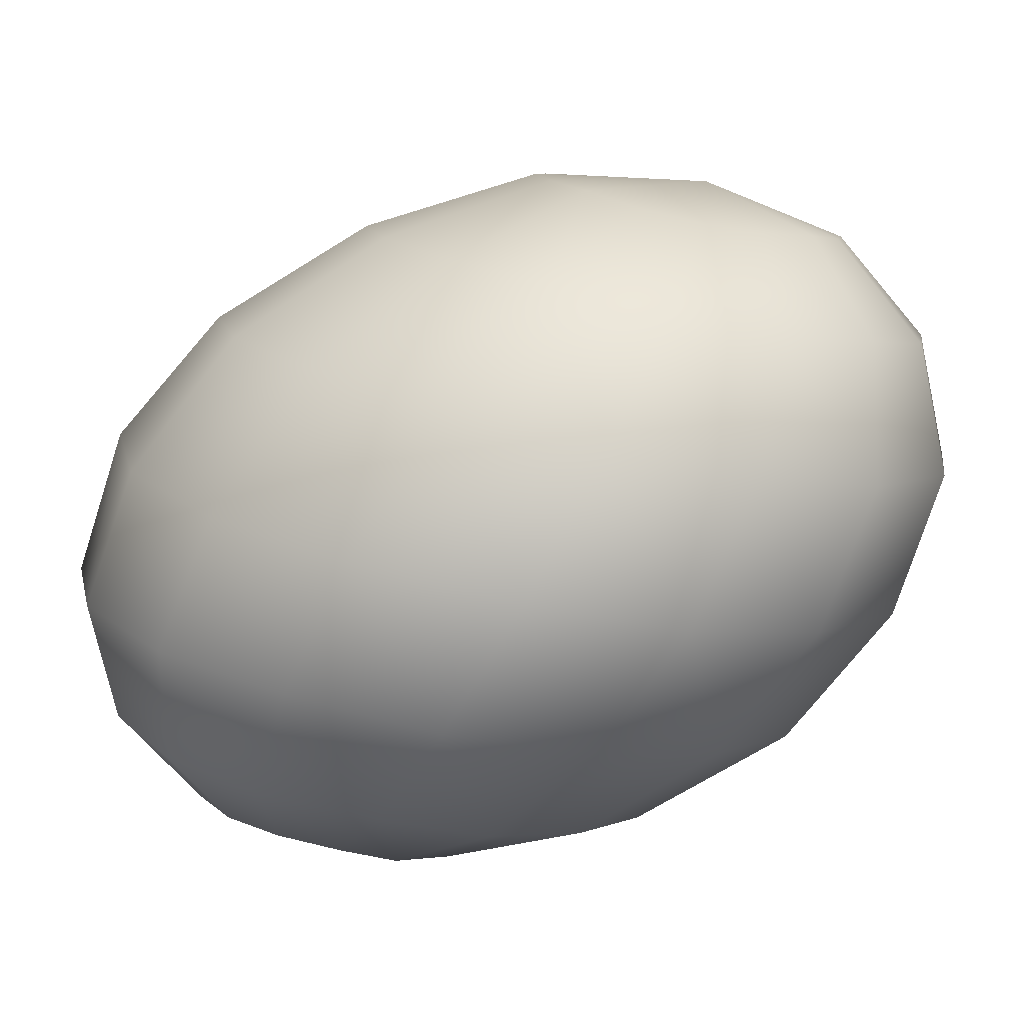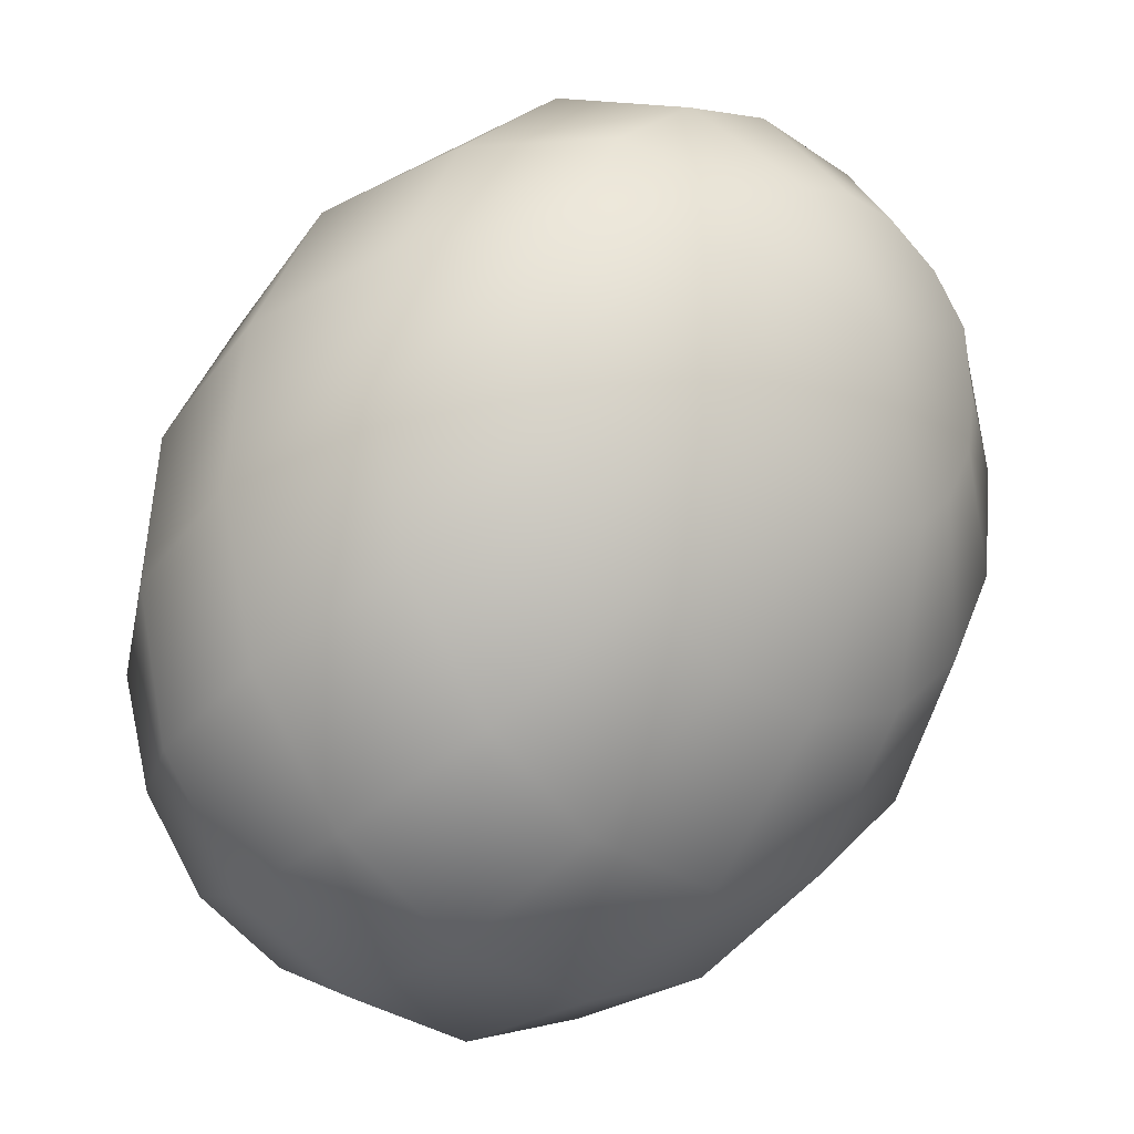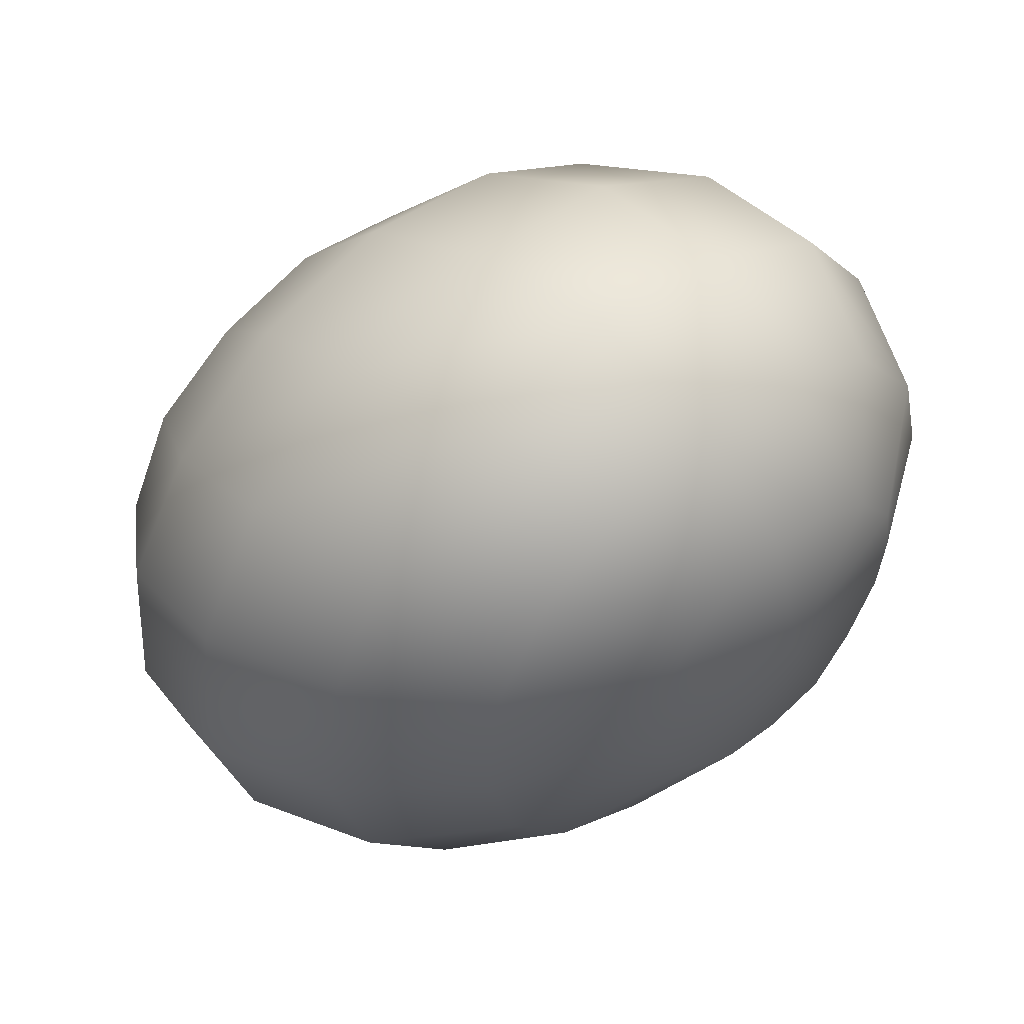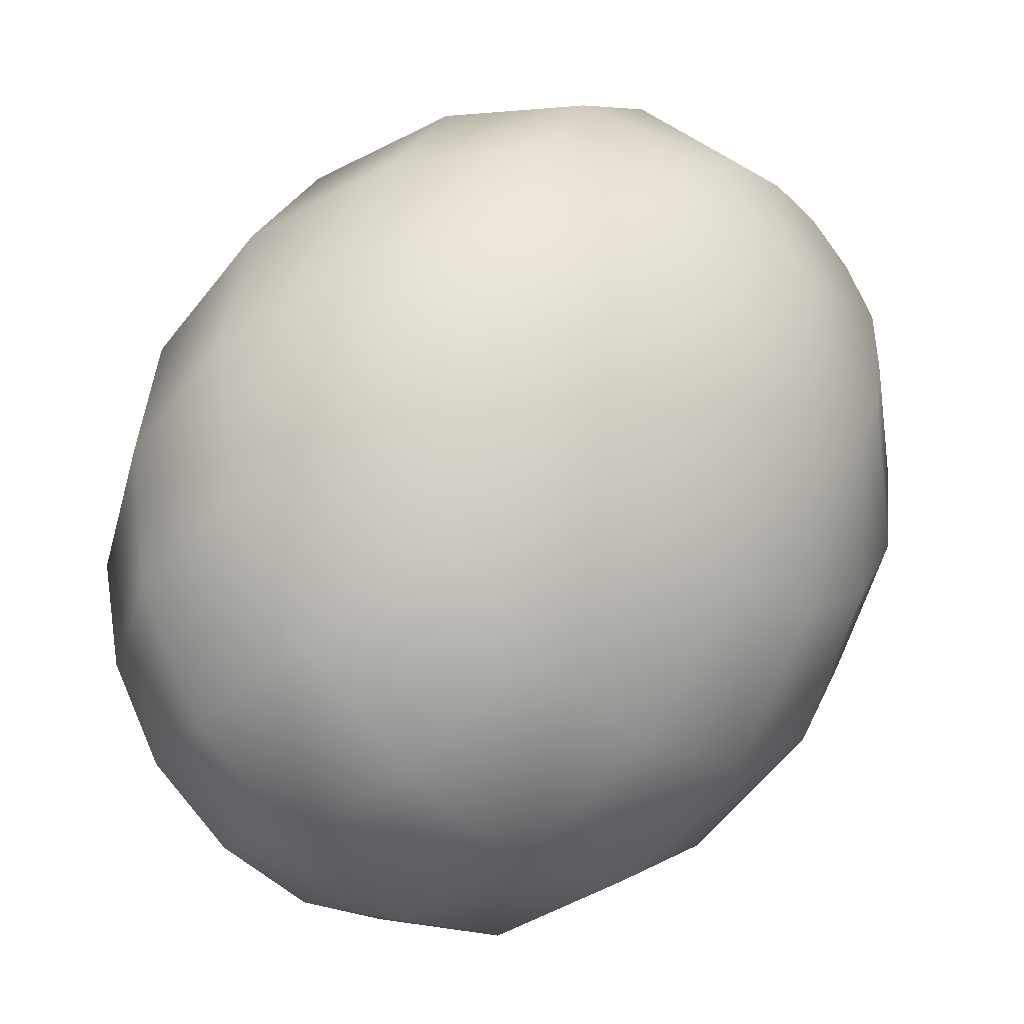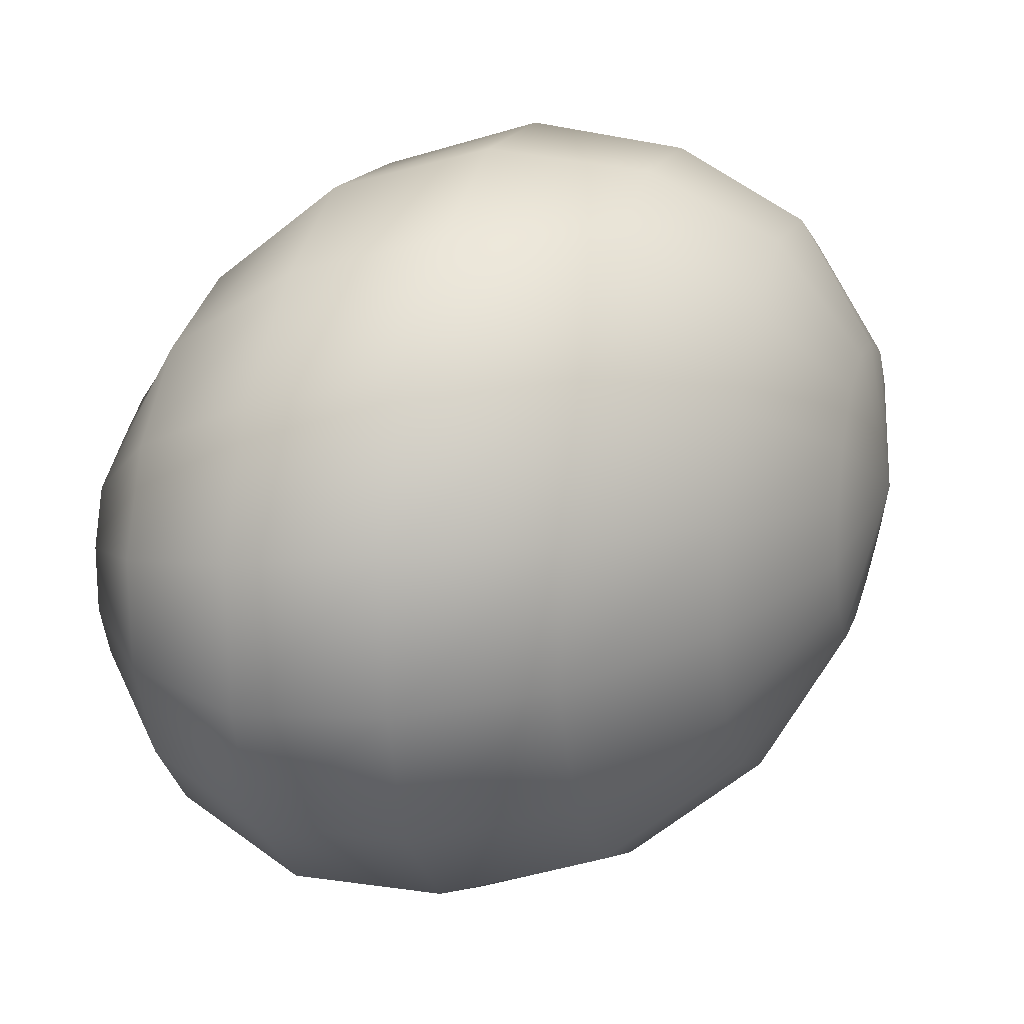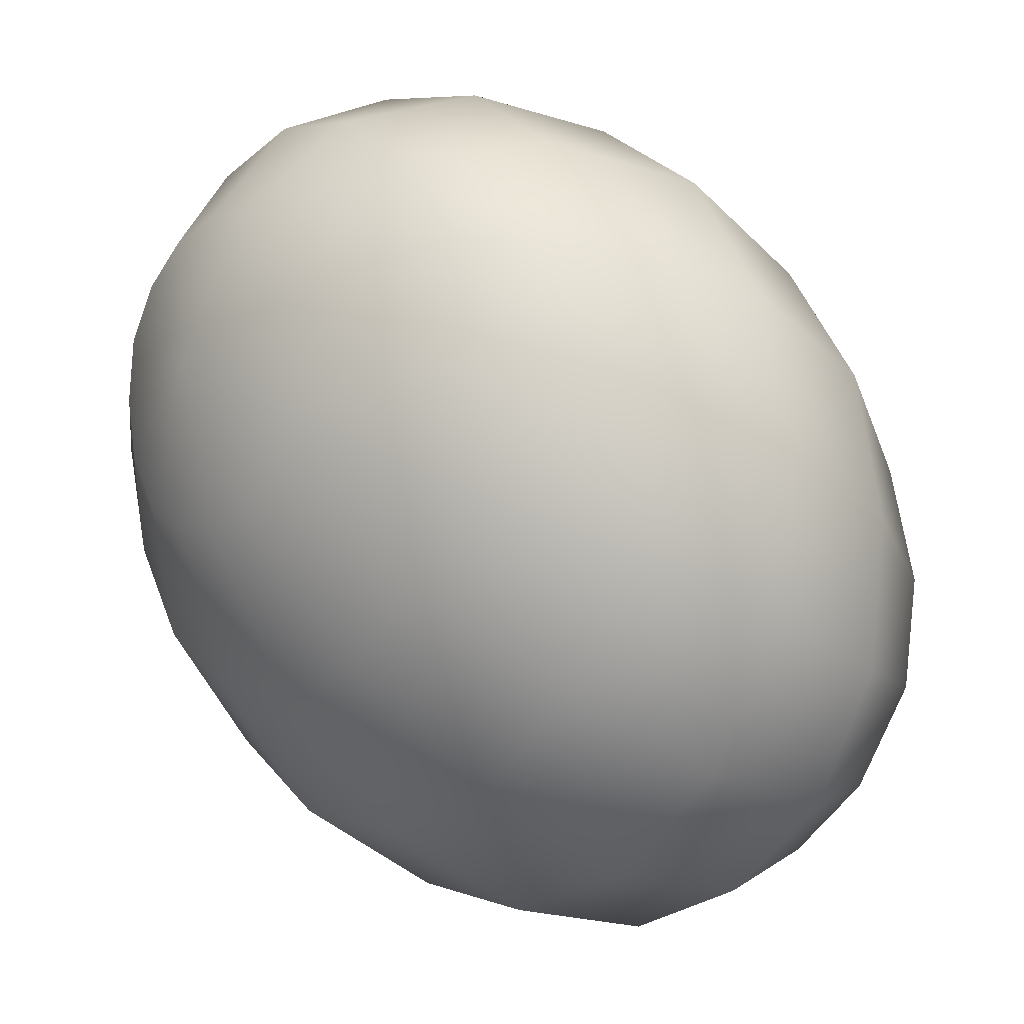
<metadata>
{"format":"obj","ext":"obj","renderer":"f3d","projection":"perspective","resolution":1024,"background":"white","views":[{"elev":-76.1,"azim":60.4,"up":"+Z"},{"elev":-47.4,"azim":41.2,"up":"+Y"},{"elev":27.2,"azim":43.8,"up":"+Y"},{"elev":-64.6,"azim":37.3,"up":"+Y"},{"elev":27.6,"azim":-2.0,"up":"+Z"},{"elev":-39.5,"azim":141.4,"up":"+Y"}]}
</metadata>
<code>
o model_107
v 0.02812 0.0002206 0.001559
v 0.02951 0.01081 0.001559
v 0.02905 0.009927 0.005567
v 0.02533 0.01831 0.009129
v 0.02626 0.01963 0.001113
v 0.01789 0.02404 0.01091
v 0.01929 0.02581 0.001113
v 0.008133 0.02581 0.01136
v 0.009062 0.02802 0.0006679
v -0.003486 0.02404 0.01002
v -0.002556 0.02581 -0.0002227
v -0.01417 0.01831 0.006903
v -0.01324 0.01963 -0.0006681
v -0.023 0.009927 0.002895
v -0.02254 0.01081 -0.001113
v -0.02812 0.0002206 -0.001113
v -0.02812 0.0002206 -0.001113
v -0.02393 0.007721 0.006457
v -0.01603 0.0139 0.01314
v -0.02812 0.0002206 -0.001113
v -0.02533 0.004191 0.008684
v -0.01836 0.007721 0.01759
v -0.02672 0.0002206 0.009574
v -0.02068 0.0002206 0.01893
v -0.02765 -0.004191 0.008684
v -0.02347 -0.007721 0.01715
v -0.02905 -0.007721 0.006457
v -0.02533 -0.0139 0.01269
v -0.02951 -0.009927 0.002895
v -0.02626 -0.01831 0.006457
v -0.02951 -0.01081 -0.001559
v -0.02626 -0.01963 -0.001113
v -0.02905 -0.009927 -0.005567
v -0.02533 -0.01831 -0.008684
v -0.02812 -0.007721 -0.009129
v -0.02812 0.0002206 -0.001113
v -0.02812 0.0002206 -0.001113
v -0.02812 0.0002206 -0.001113
v -0.02812 0.0002206 -0.001113
v -0.02812 0.0002206 -0.001113
v -0.02812 0.0002206 -0.001113
v -0.02812 0.0002206 -0.001113
v -0.02812 0.0002206 -0.001113
v -0.02672 -0.004191 -0.01136
v -0.02393 -0.0139 -0.01536
v -0.02812 0.0002206 -0.001113
v -0.02533 0.0002206 -0.0118
v -0.02161 -0.007721 -0.01937
v -0.01882 0.0002206 -0.02071
v -0.0244 0.004191 -0.01091
v -0.0165 0.007721 -0.01937
v -0.023 0.007721 -0.008684
v -0.01464 0.0139 -0.01492
v -0.02254 0.009927 -0.005121
v -0.01371 0.01831 -0.008239
v -0.02254 0.01081 -0.001113
v -0.01324 0.01963 -0.0006681
v -0.002556 0.02404 -0.01002
v -0.002556 0.02581 -0.0002227
v -0.02812 0.0002206 -0.001113
v -0.02812 0.0002206 -0.001113
v -0.02812 0.0002206 -0.001113
v -0.02812 0.0002206 -0.001113
v -0.00395 0.01831 -0.01848
v -0.006274 0.009927 -0.02427
v -0.009527 0.0002206 -0.0265
v -0.01278 -0.009927 -0.02472
v -0.01603 -0.01831 -0.01937
v -0.01836 -0.02404 -0.01091
v -0.01929 -0.02581 -0.001113
v -0.01929 -0.02404 0.009129
v -0.01789 -0.01831 0.01759
v -0.0151 -0.009927 0.02338
v -0.01232 0.0002206 0.02561
v -0.008598 0.009927 0.02382
v -0.005809 0.01831 0.01804
v 0.005344 0.01963 0.02026
v 0.01603 0.01831 0.01937
v 0.02393 0.0139 0.01536
v 0.02812 0.007721 0.009129
v 0.02812 0.0002206 0.001559
v 0.002091 0.01081 0.0265
v 0.02812 0.0002206 0.001559
v 0.02672 0.004191 0.01136
v 0.02161 0.007721 0.01982
v 0.02812 0.0002206 0.001559
v 0.02533 0.0002206 0.01225
v 0.01882 0.0002206 0.02115
v 0.0165 -0.007721 0.01937
v 0.02393 -0.004191 0.01136
v 0.01464 -0.0139 0.01492
v 0.023 -0.007721 0.008684
v 0.01324 -0.01831 0.008238
v 0.02254 -0.009927 0.005121
v 0.01324 -0.01963 0.0006679
v 0.02254 -0.01081 0.001113
v 0.01417 -0.01831 -0.006903
v 0.023 -0.009927 -0.002895
v 0.01603 -0.0139 -0.01358
v 0.02393 -0.007721 -0.006457
v 0.02812 0.0002206 0.001559
v 0.02812 0.0002206 0.001559
v 0.02812 0.0002206 0.001559
v 0.02812 0.0002206 0.001559
v 0.02812 0.0002206 0.001559
v 0.02812 0.0002206 0.001559
v 0.02812 0.0002206 0.001559
v 0.02486 -0.004191 -0.008684
v 0.01836 -0.007721 -0.01759
v 0.02812 0.0002206 0.001559
v 0.02626 0.0002206 -0.009575
v 0.02068 0.0002206 -0.01937
v 0.023 0.007721 -0.01759
v 0.02765 0.004191 -0.008684
v 0.02533 0.0139 -0.01314
v 0.02905 0.007721 -0.006457
v 0.02626 0.01831 -0.006457
v 0.02951 0.009927 -0.002895
v 0.02626 0.01963 0.001113
v 0.02951 0.01081 0.001559
v 0.02812 0.0002206 0.001559
v 0.02812 0.0002206 0.001559
v 0.02812 0.0002206 0.001559
v 0.02812 0.0002206 0.001559
v 0.01929 0.02581 0.001113
v 0.01929 0.02404 -0.009129
v 0.01743 0.01831 -0.01759
v 0.0151 0.009927 -0.02338
v 0.01185 0.0002206 -0.02561
v 0.008598 -0.009927 -0.02383
v 0.005809 -0.01831 -0.01848
v 0.003485 -0.02404 -0.01002
v 0.002091 -0.02581 0.0002226
v 0.002556 -0.02404 0.01002
v 0.00395 -0.01831 0.01893
v 0.006274 -0.009927 0.02472
v 0.009527 0.0002206 0.0265
v 0.01278 0.009927 0.02472
v -0.001627 0.0002206 0.02828
v -0.00488 -0.01081 0.02605
v -0.007668 -0.01963 0.01982
v -0.009062 -0.02581 0.01047
v -0.009062 -0.02802 -0.0002227
v 0.009062 0.02802 0.0006679
v -0.008133 -0.02581 -0.01136
v -0.005809 -0.01963 -0.02026
v -0.002556 -0.01081 -0.02605
v 0.001162 0.0002206 -0.02828
v 0.004415 0.01081 -0.02605
v 0.007203 0.01963 -0.01982
v 0.009062 0.02581 -0.01047
f 1 2 3
f 2 2 3
f 3 2 4
f 2 5 4
f 4 5 6
f 5 7 6
f 6 7 8
f 7 9 8
f 8 9 10
f 9 11 10
f 10 11 12
f 11 13 12
f 12 13 14
f 13 15 14
f 14 15 16
f 15 16 16
f 16 16 17
f 16 17 17
f 17 17 14
f 17 18 14
f 14 18 12
f 18 19 12
f 12 19 10
f 19 10 10
f 10 10 20
f 10 20 20
f 20 20 18
f 20 21 18
f 18 21 19
f 21 21 19
f 19 21 22
f 21 23 22
f 22 23 24
f 23 25 24
f 24 25 26
f 25 27 26
f 26 27 28
f 27 29 28
f 28 29 30
f 29 31 30
f 30 31 32
f 31 33 32
f 32 33 34
f 33 33 34
f 34 33 35
f 33 36 35
f 35 36 36
f 36 37 36
f 36 37 37
f 37 23 37
f 37 23 21
f 23 21 21
f 21 21 38
f 21 38 38
f 38 38 23
f 38 25 23
f 23 25 25
f 25 39 25
f 25 39 39
f 39 27 39
f 39 27 25
f 27 25 25
f 25 25 40
f 25 40 40
f 40 40 27
f 40 29 27
f 27 29 29
f 29 41 29
f 29 41 41
f 41 31 41
f 41 31 29
f 31 29 29
f 29 29 42
f 29 42 42
f 42 42 31
f 42 33 31
f 31 33 33
f 33 43 33
f 33 43 43
f 43 44 43
f 43 44 35
f 44 45 35
f 35 45 34
f 45 34 34
f 34 34 46
f 34 46 46
f 46 46 44
f 46 47 44
f 44 47 48
f 47 47 48
f 48 47 49
f 47 50 49
f 49 50 51
f 50 52 51
f 51 52 53
f 52 54 53
f 53 54 55
f 54 56 55
f 55 56 55
f 56 57 55
f 55 57 58
f 57 59 58
f 58 59 59
f 59 45 59
f 59 45 45
f 45 44 45
f 45 44 48
f 44 48 48
f 48 48 60
f 48 60 60
f 60 60 47
f 60 50 47
f 47 50 50
f 50 61 50
f 50 61 61
f 61 52 61
f 61 52 50
f 52 50 50
f 50 50 62
f 50 62 62
f 62 62 52
f 62 54 52
f 52 54 54
f 54 63 54
f 54 63 63
f 63 56 63
f 63 56 54
f 56 54 54
f 54 54 58
f 54 58 58
f 58 58 55
f 58 64 55
f 55 64 53
f 64 65 53
f 53 65 51
f 65 66 51
f 51 66 49
f 66 67 49
f 49 67 48
f 67 68 48
f 48 68 45
f 68 69 45
f 45 69 34
f 69 70 34
f 34 70 32
f 70 71 32
f 32 71 30
f 71 72 30
f 30 72 28
f 72 73 28
f 28 73 26
f 73 74 26
f 26 74 24
f 74 75 24
f 24 75 22
f 75 76 22
f 22 76 19
f 76 76 19
f 19 76 10
f 76 76 10
f 10 76 8
f 76 77 8
f 8 77 6
f 77 78 6
f 6 78 4
f 78 79 4
f 4 79 3
f 79 80 3
f 3 80 81
f 80 81 81
f 81 81 76
f 81 76 76
f 76 76 77
f 76 75 77
f 77 75 82
f 75 74 82
f 82 74 74
f 74 78 74
f 74 78 78
f 78 77 78
f 78 77 82
f 77 82 82
f 82 82 83
f 82 83 83
f 83 83 84
f 83 80 84
f 84 80 85
f 80 79 85
f 85 79 79
f 79 86 79
f 79 86 86
f 86 84 86
f 86 84 87
f 84 88 87
f 87 88 87
f 88 89 87
f 87 89 90
f 89 91 90
f 90 91 92
f 91 93 92
f 92 93 94
f 93 95 94
f 94 95 96
f 95 97 96
f 96 97 98
f 97 99 98
f 98 99 98
f 99 100 98
f 98 100 101
f 100 101 101
f 101 101 84
f 101 84 84
f 84 84 88
f 84 85 88
f 88 85 85
f 85 102 85
f 85 102 102
f 102 87 102
f 102 87 90
f 87 90 90
f 90 90 103
f 90 103 103
f 103 103 92
f 103 90 92
f 92 90 90
f 90 104 90
f 90 104 104
f 104 92 104
f 104 92 94
f 92 94 94
f 94 94 105
f 94 105 105
f 105 105 96
f 105 94 96
f 96 94 94
f 94 106 94
f 94 106 106
f 106 96 106
f 106 96 98
f 96 98 98
f 98 98 107
f 98 107 107
f 107 107 108
f 107 100 108
f 108 100 109
f 100 99 109
f 109 99 99
f 99 110 99
f 99 110 110
f 110 108 110
f 110 108 111
f 108 112 111
f 111 112 111
f 112 113 111
f 111 113 114
f 113 115 114
f 114 115 116
f 115 117 116
f 116 117 118
f 117 119 118
f 118 119 118
f 119 120 118
f 118 120 121
f 120 121 121
f 121 121 108
f 121 108 108
f 108 108 112
f 108 109 112
f 112 109 109
f 109 122 109
f 109 122 122
f 122 111 122
f 122 111 114
f 111 114 114
f 114 114 123
f 114 123 123
f 123 123 116
f 123 114 116
f 116 114 114
f 114 124 114
f 114 124 124
f 124 116 124
f 124 116 118
f 116 118 118
f 118 118 119
f 118 119 119
f 119 119 125
f 119 117 125
f 125 117 126
f 117 115 126
f 126 115 127
f 115 113 127
f 127 113 128
f 113 112 128
f 128 112 129
f 112 109 129
f 129 109 130
f 109 99 130
f 130 99 131
f 99 97 131
f 131 97 132
f 97 95 132
f 132 95 133
f 95 93 133
f 133 93 134
f 93 91 134
f 134 91 135
f 91 89 135
f 135 89 136
f 89 88 136
f 136 88 137
f 88 85 137
f 137 85 138
f 85 79 138
f 138 79 138
f 79 78 138
f 138 78 138
f 78 82 138
f 138 82 139
f 82 74 139
f 139 74 139
f 74 73 139
f 139 73 139
f 73 140 139
f 139 140 137
f 140 140 137
f 137 140 136
f 140 141 136
f 136 141 135
f 141 142 135
f 135 142 134
f 142 143 134
f 134 143 133
f 143 133 133
f 133 133 126
f 133 126 126
f 126 126 125
f 126 144 125
f 125 144 144
f 144 138 144
f 144 138 138
f 138 139 138
f 138 139 137
f 139 137 137
f 137 137 73
f 137 73 73
f 73 73 140
f 73 72 140
f 140 72 141
f 72 71 141
f 141 71 142
f 71 70 142
f 142 70 143
f 70 69 143
f 143 69 145
f 69 68 145
f 145 68 146
f 68 67 146
f 146 67 146
f 67 147 146
f 146 147 131
f 147 147 131
f 131 147 130
f 147 148 130
f 130 148 129
f 148 129 129
f 129 129 143
f 129 143 143
f 143 143 133
f 143 145 133
f 133 145 132
f 145 146 132
f 132 146 131
f 146 131 131
f 131 131 67
f 131 67 67
f 67 67 147
f 67 66 147
f 147 66 148
f 66 65 148
f 148 65 149
f 65 64 149
f 149 64 150
f 64 58 150
f 150 58 150
f 58 151 150
f 150 151 127
f 151 151 127
f 127 151 126
f 151 151 126
f 126 151 144
f 151 151 144
f 144 151 59
f 151 58 59
f 59 58 58
f 58 148 58
f 58 148 148
f 148 149 148
f 148 149 129
f 149 149 129
f 129 149 128
f 149 150 128
f 128 150 127

</code>
